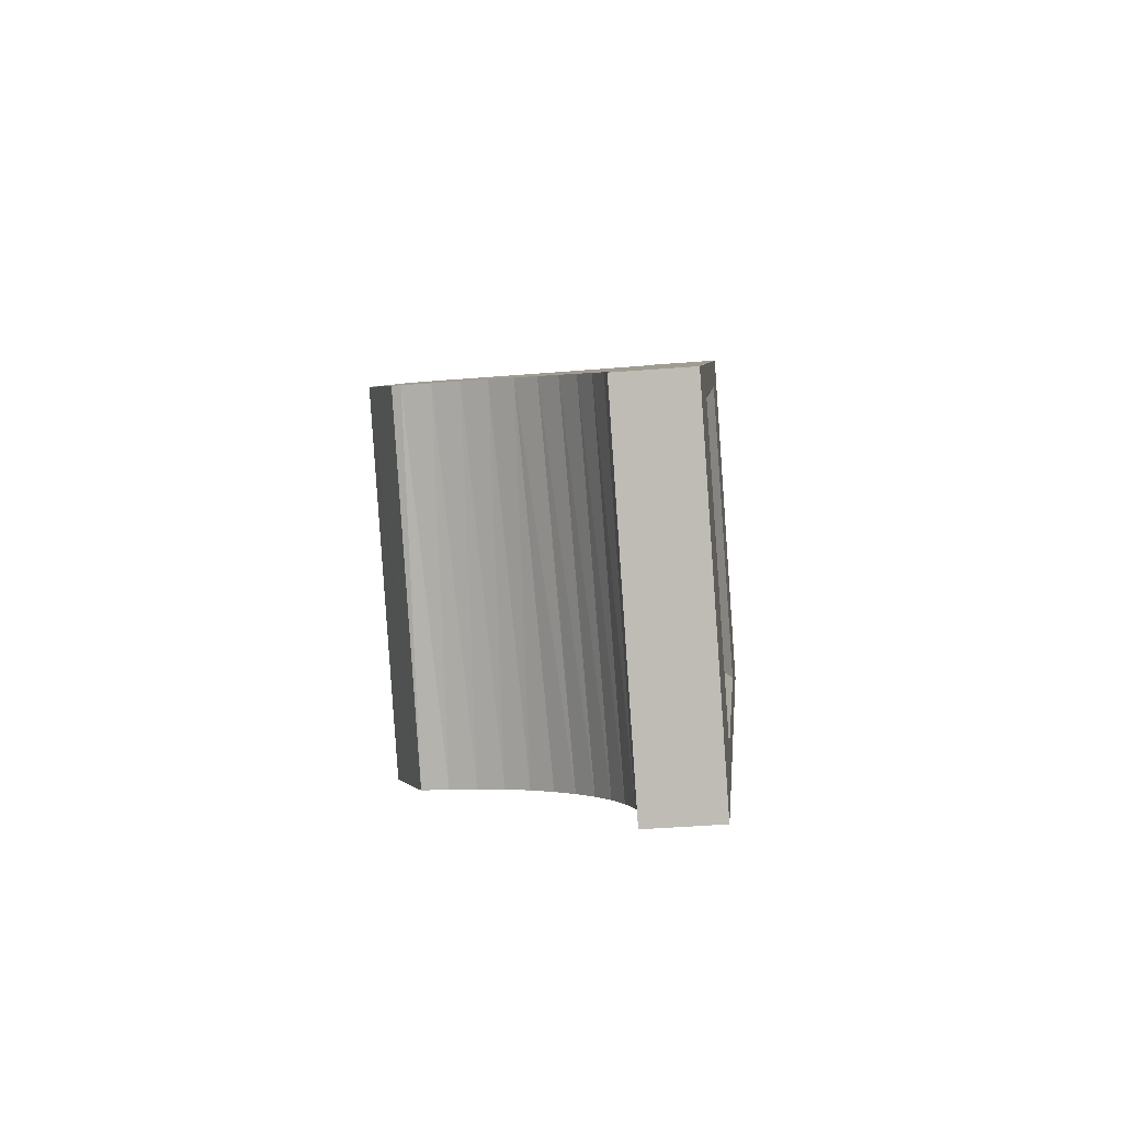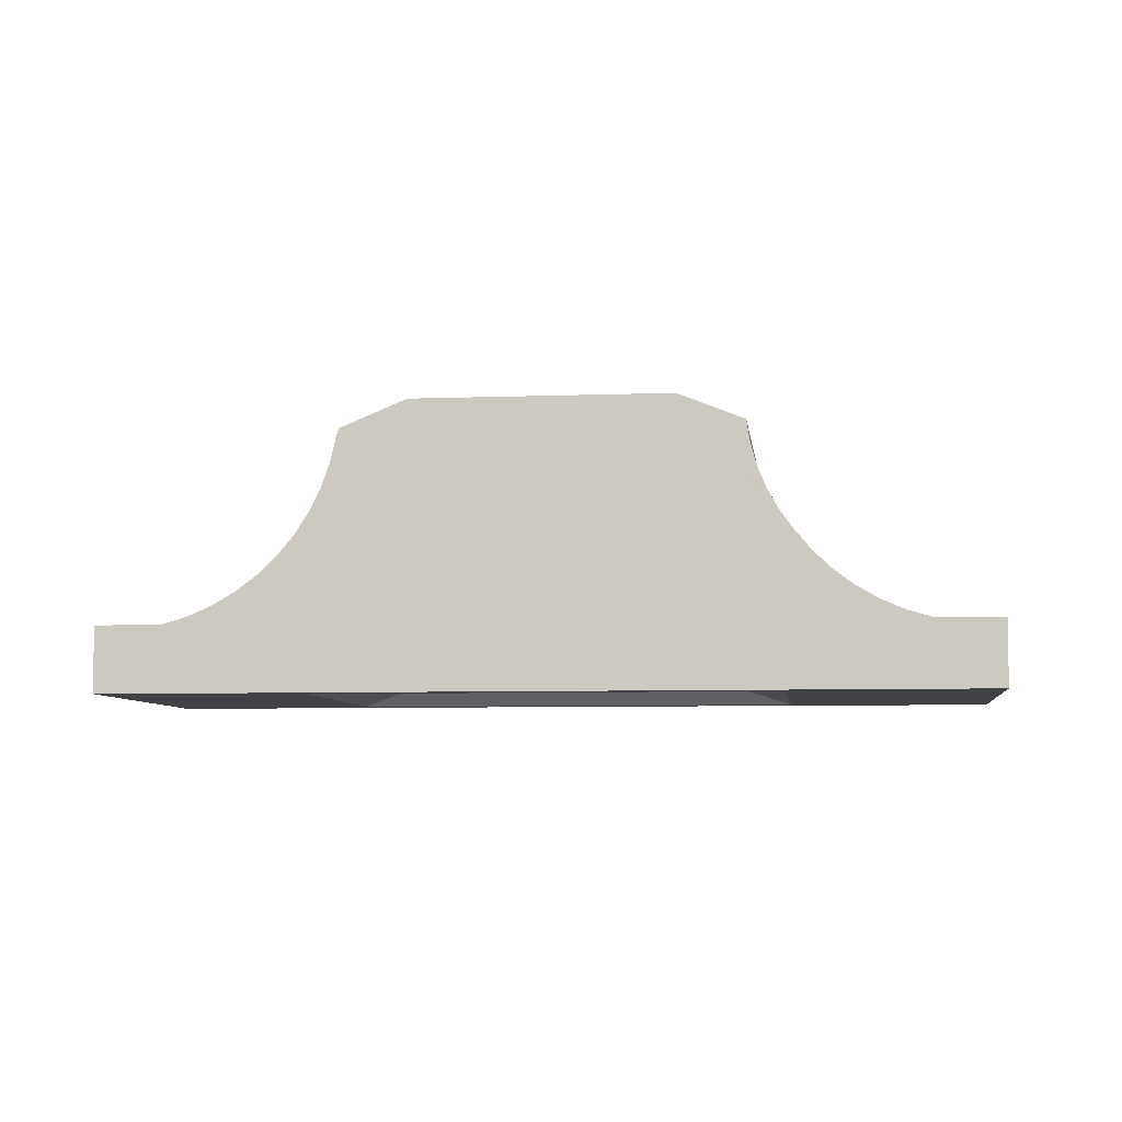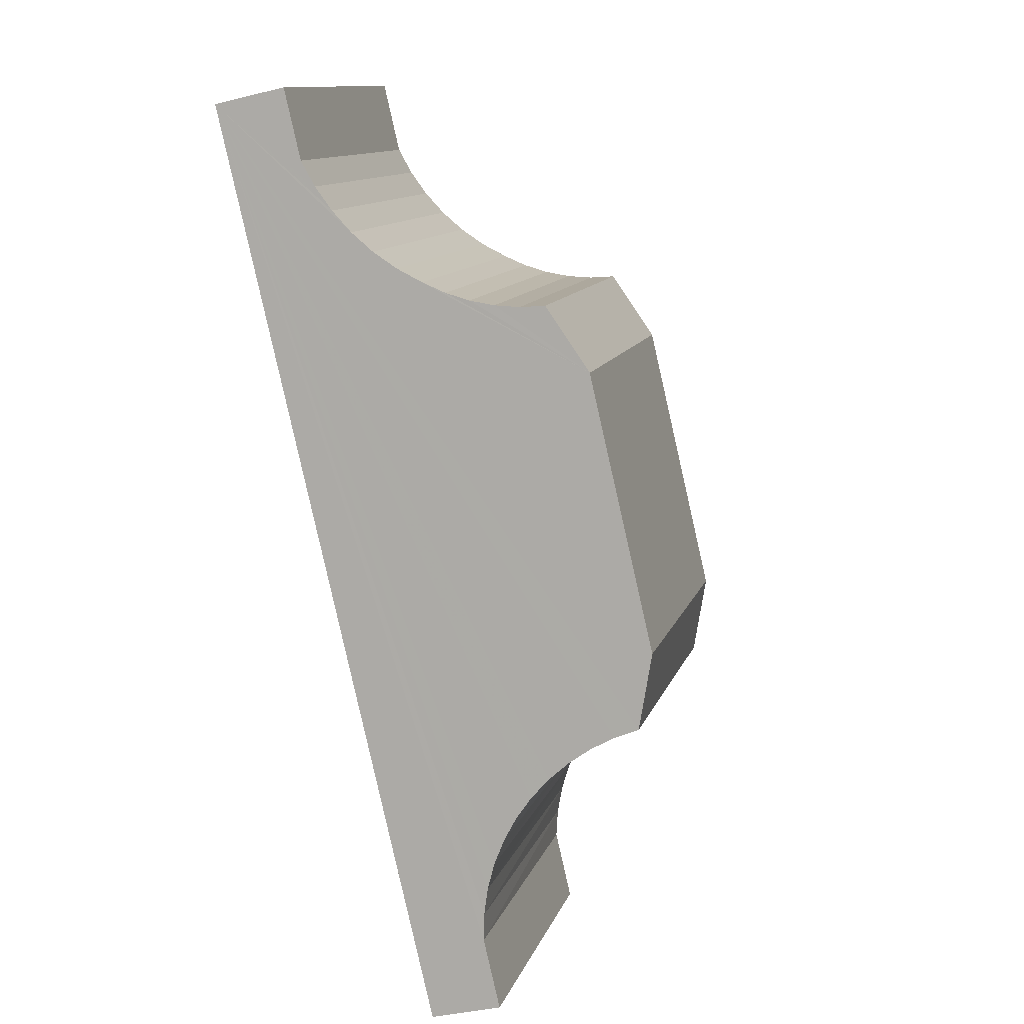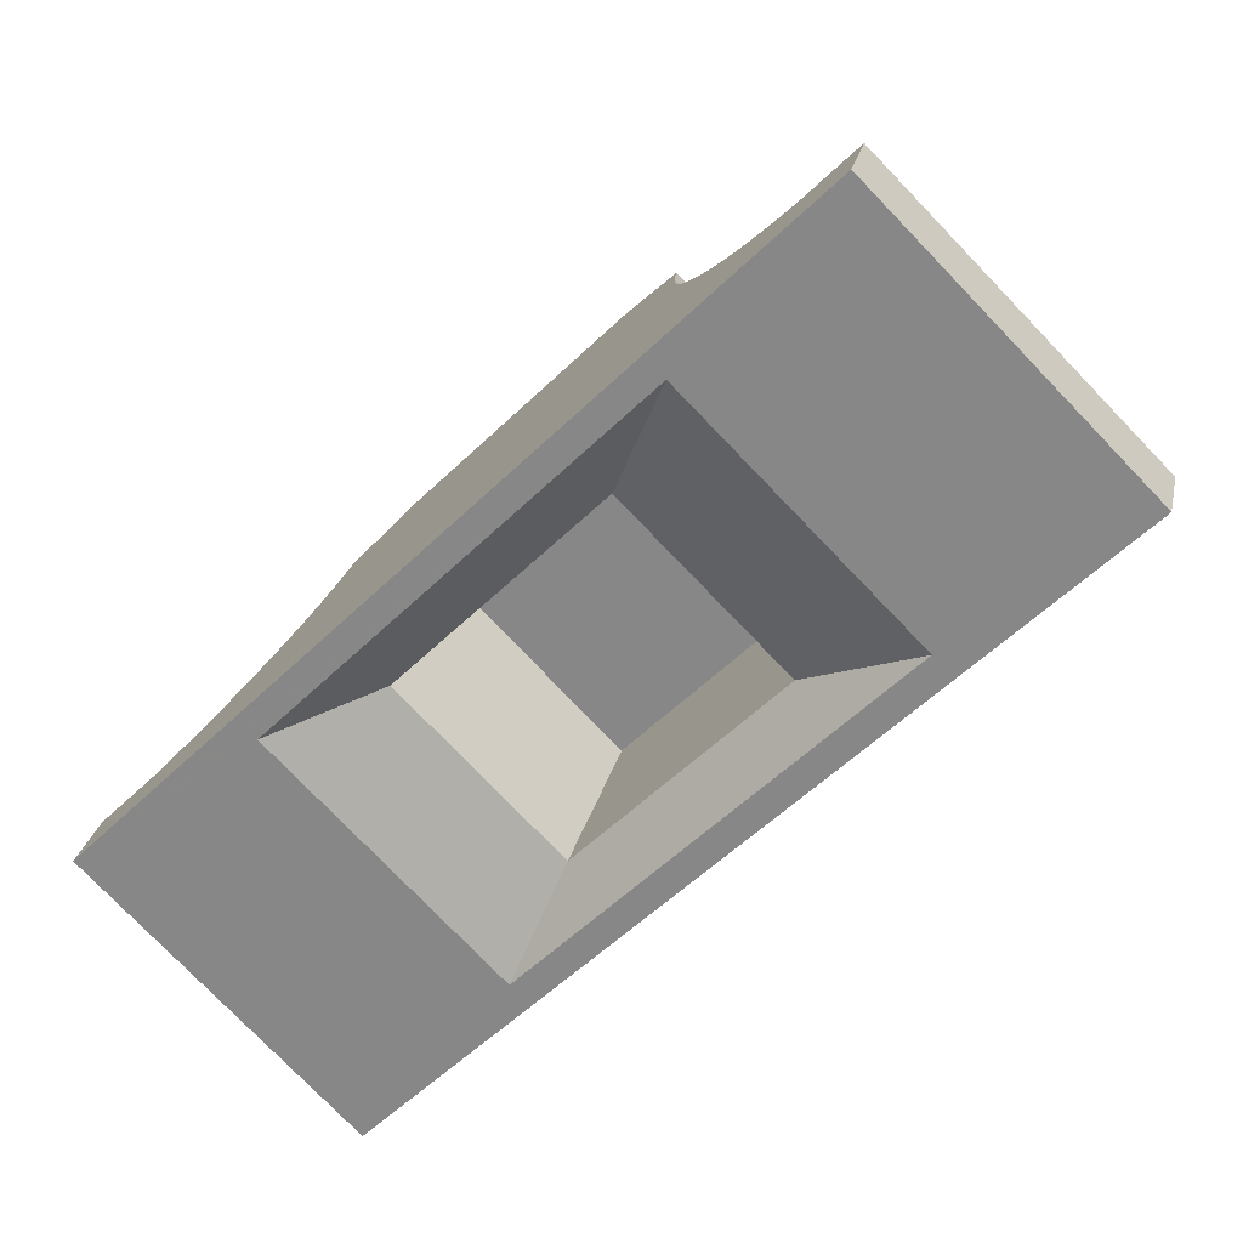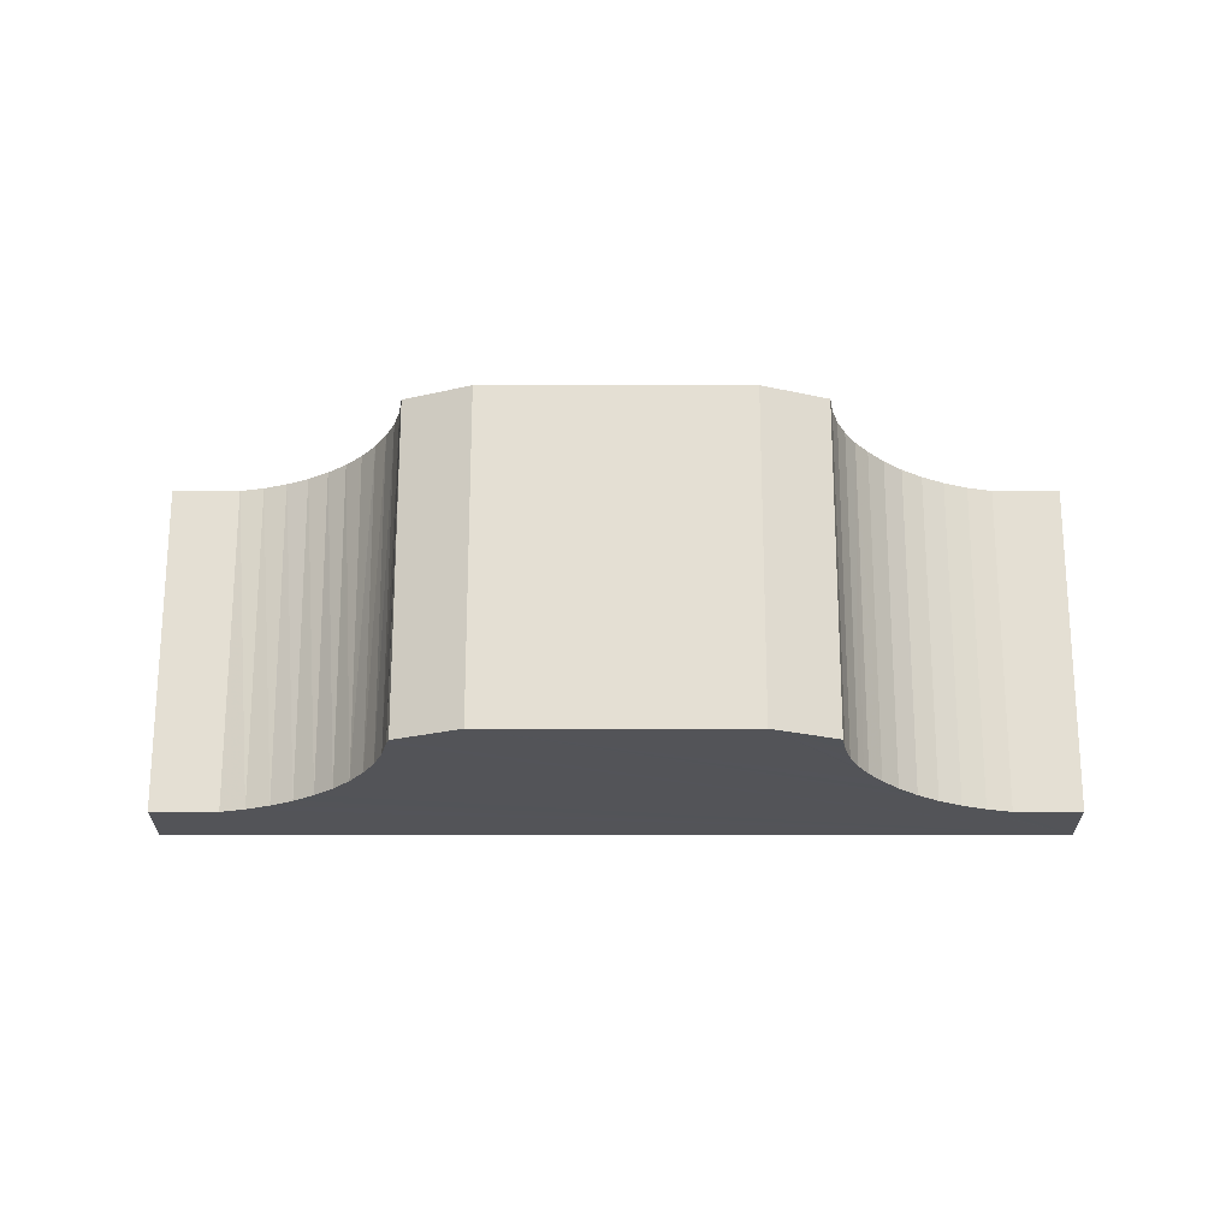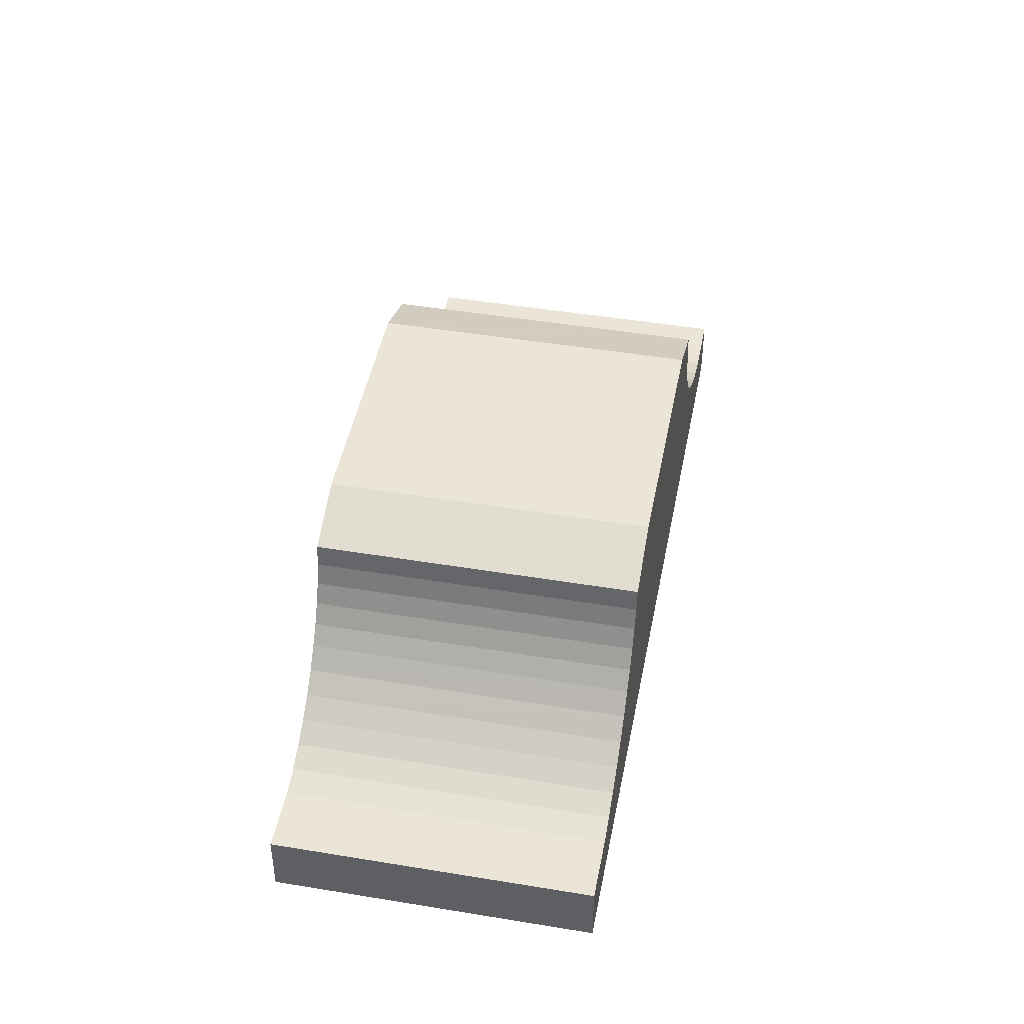
<metadata>
{"format":"obj","ext":"obj","renderer":"f3d","projection":"perspective","resolution":1024,"background":"white","views":[{"elev":-40.6,"azim":95.6,"up":"+Y"},{"elev":-6.1,"azim":141.7,"up":"+Z"},{"elev":-36.4,"azim":-71.8,"up":"+Y"},{"elev":25.1,"azim":-168.3,"up":"+Y"},{"elev":66.5,"azim":135.0,"up":"+Z"},{"elev":45.9,"azim":-124.2,"up":"+Z"}]}
</metadata>
<code>
o Object.1
v 28.93 -351.6 2.924
v 22.31 -359.1 3.394
v 29.38 -352 3.394
v 21.86 -358.6 2.924
v 23.83 -359.5 0
v 27.01 -360.9 1
v 32.35 -366.3 1
v 25.98 -348.6 2.002
v 20.33 -357.1 2
v 27.4 -350 2.002
v 18.91 -355.7 2
v 27.93 -350.6 2.222
v 21.38 -358.1 2.532
v 28.45 -351.1 2.532
v 20.86 -357.6 2.222
v 22.72 -359.5 3.936
v 29.79 -352.4 3.936
v 25.98 -348.6 0.001999
v 18.91 -355.7 0
v 37.44 -374.2 0
v 44.51 -367.1 2
v 37.44 -374.2 2
v 44.51 -367.1 0
v 33.58 -369.3 0
v 36.59 -362 1
v 39.59 -363.3 0
v 32.17 -366.1 6.5
v 36.41 -361.9 6.5
v 29.84 -353.5 0.001999
v 31.25 -356.7 1
v 36.02 -372.8 2
v 35.51 -372.3 2.184
v 35.01 -371.8 2.45
v 34.54 -371.3 2.798
v 34.1 -370.9 3.222
v 33.69 -370.5 3.714
v 33.34 -370.1 4.27
v 33.03 -369.8 4.882
v 32.77 -369.5 5.542
v 32.57 -369.3 6.238
v 32.42 -369.2 6.964
v 32.35 -369.1 7.67
v 30.93 -367.7 8.5
v 23.08 -359.8 4.542
v 25.42 -362.2 8.5
v 23.37 -360.1 5.104
v 23.61 -360.4 5.712
v 23.8 -360.6 6.354
v 23.93 -360.7 7.024
v 24.01 -360.8 7.71
v 31.25 -356.4 8.5
v 31.08 -353.7 7.71
v 39.42 -362 7.67
v 38 -360.6 8.5
v 43.1 -365.7 2
v 42.56 -365.2 2.224
v 42.05 -364.7 2.536
v 41.56 -364.2 2.928
v 41.11 -363.7 3.4
v 40.71 -363.3 3.942
v 40.35 -363 4.546
v 40.04 -362.7 5.208
v 39.79 -362.4 5.914
v 39.6 -362.2 6.656
v 39.48 -362.1 7.426
v 30.15 -352.8 4.542
v 32.49 -355.1 8.5
v 30.44 -353.1 5.104
v 30.56 -353.2 5.408
v 30.68 -353.3 5.712
v 30.87 -353.5 6.354
v 31 -353.6 7.024
v 26.66 -360.9 8.5
v 25.73 -361.9 8.5
v 32.17 -366.5 8.5
v 26.35 -361.3 8.5
v 31.25 -356.7 6.5
v 27.01 -360.9 6.5
v 36.77 -361.9 8.5
v 26.04 -361.6 8.5
f 1 2 3
f 2 1 4
f 5 6 7
f 8 9 10
f 9 8 11
f 12 13 14
f 13 12 15
f 14 4 1
f 4 14 13
f 10 15 12
f 15 10 9
f 3 16 17
f 16 3 2
f 18 11 8
f 11 18 19
f 20 21 22
f 21 20 23
f 24 25 26
f 25 24 7
f 5 7 24
f 27 25 7
f 25 27 28
f 6 29 30
f 29 6 5
f 30 26 25
f 29 26 30
f 20 22 31
f 20 31 19
f 19 31 32
f 19 32 33
f 19 33 34
f 19 34 35
f 19 35 36
f 19 36 37
f 19 37 38
f 19 38 39
f 19 39 40
f 19 40 41
f 19 41 42
f 43 19 42
f 19 43 4
f 4 43 2
f 2 43 16
f 16 43 44
f 44 43 45
f 44 45 46
f 46 45 47
f 47 45 48
f 48 45 49
f 49 45 50
f 19 4 13
f 19 13 15
f 19 15 9
f 19 9 11
f 50 51 52
f 18 23 29
f 29 23 26
f 20 26 23
f 24 26 20
f 19 24 20
f 19 5 24
f 19 18 5
f 5 18 29
f 42 53 54
f 23 55 21
f 23 18 55
f 18 56 55
f 18 57 56
f 18 58 57
f 18 59 58
f 18 60 59
f 18 61 60
f 18 62 61
f 18 63 62
f 18 64 63
f 18 65 64
f 18 53 65
f 18 54 53
f 54 18 1
f 54 1 3
f 54 3 17
f 54 17 66
f 54 66 67
f 67 66 68
f 68 69 67
f 67 70 71
f 67 71 72
f 67 72 52
f 18 14 1
f 18 12 14
f 18 10 12
f 18 8 10
f 73 74 43
f 50 45 73
f 43 75 51
f 43 42 75
f 72 48 49
f 48 72 71
f 66 46 68
f 46 66 44
f 17 44 66
f 44 17 16
f 62 63 39
f 38 62 39
f 31 55 56
f 32 31 56
f 35 59 60
f 36 35 60
f 52 49 50
f 49 52 72
f 70 46 47
f 69 68 46
f 71 47 48
f 47 71 70
f 32 56 57
f 33 32 57
f 55 22 21
f 22 55 31
f 65 53 42
f 41 65 42
f 64 65 41
f 40 64 41
f 63 64 40
f 39 63 40
f 33 57 58
f 34 33 58
f 34 58 59
f 35 34 59
f 61 62 38
f 38 37 61
f 36 60 61
f 37 36 61
f 68 45 70
f 45 72 73
f 76 73 70
f 74 73 66
f 6 77 78
f 77 6 30
f 6 27 7
f 27 6 78
f 28 30 25
f 30 28 77
f 75 42 79
f 75 79 67
f 42 54 79
f 67 79 54
f 51 75 67
f 52 51 67
f 50 73 51
f 73 43 51
f 78 77 27
f 77 28 27
f 80 45 66
f 73 76 68
f 45 80 72
f 68 70 73
f 69 70 67
f 70 69 46
f 45 76 70
f 76 45 68
f 73 80 66
f 80 73 72
f 74 45 43
f 45 74 66

</code>
